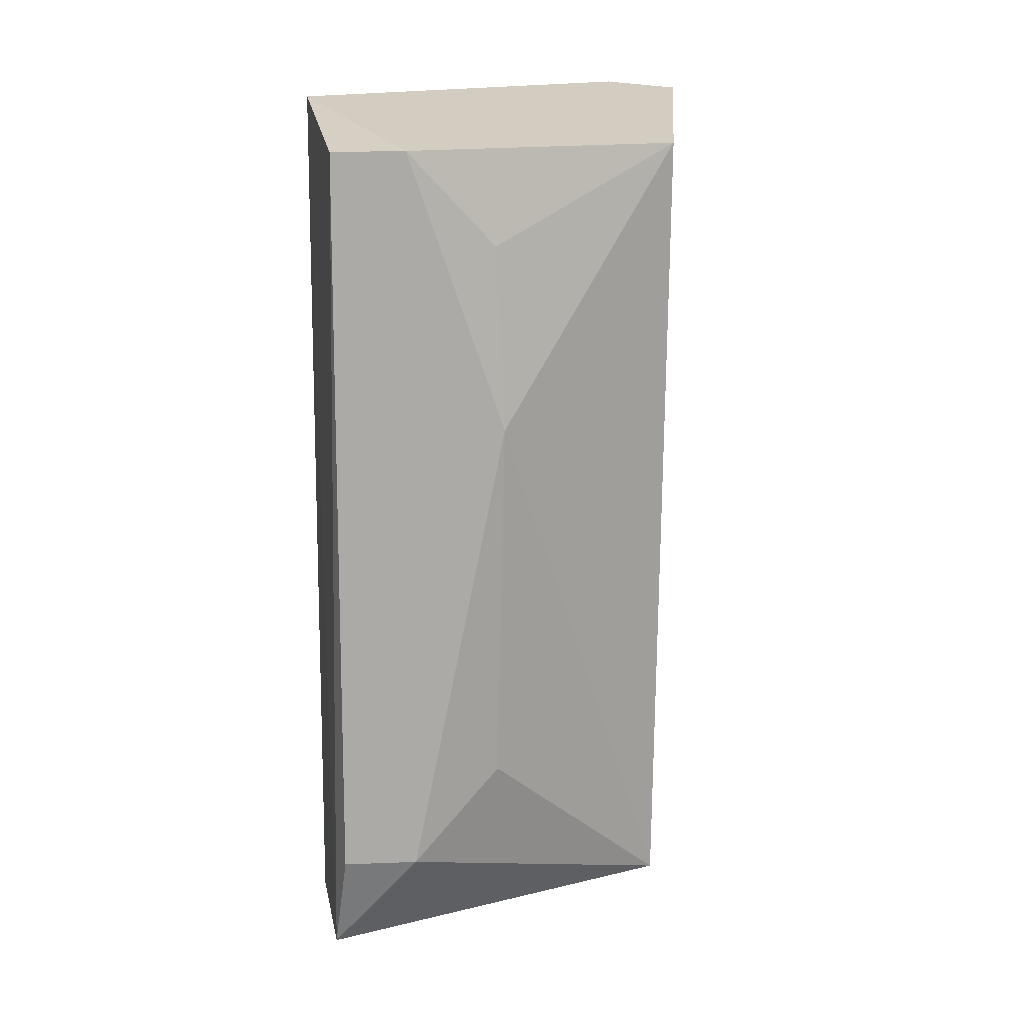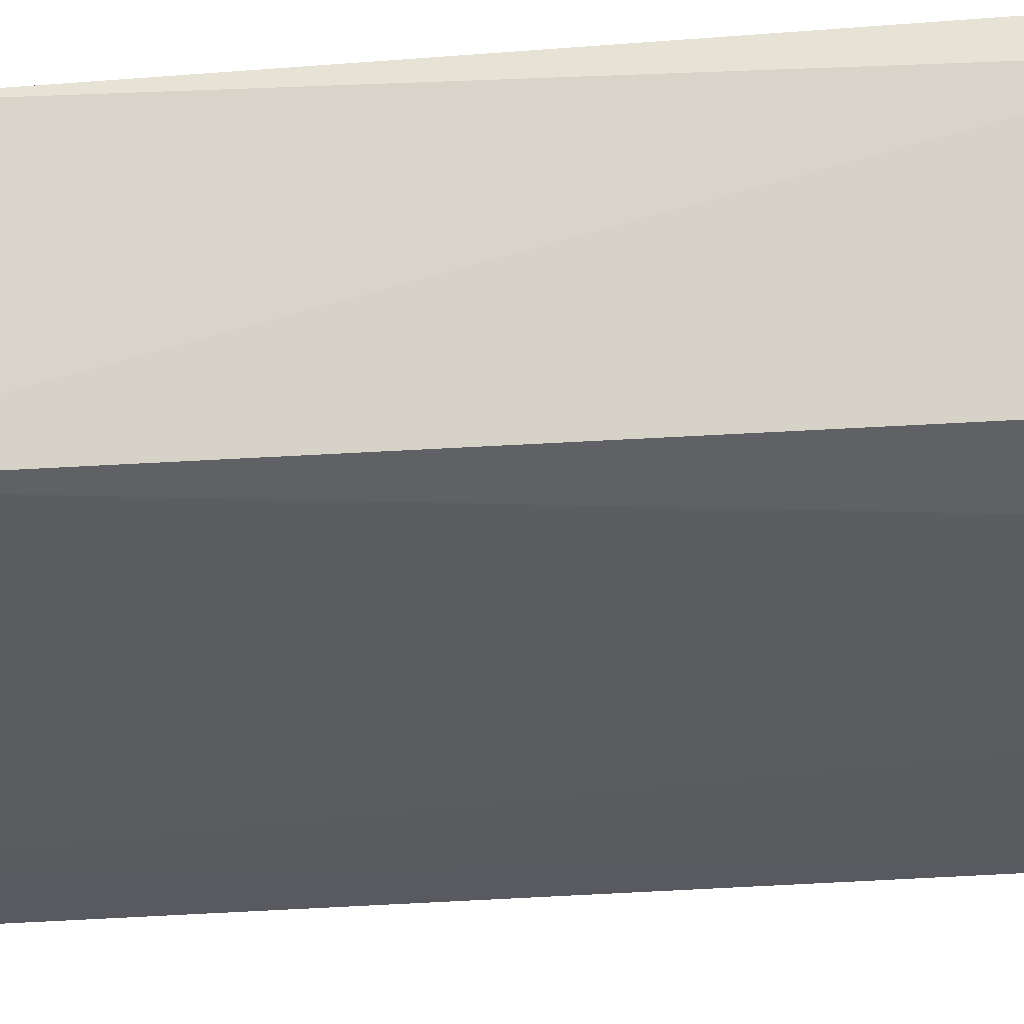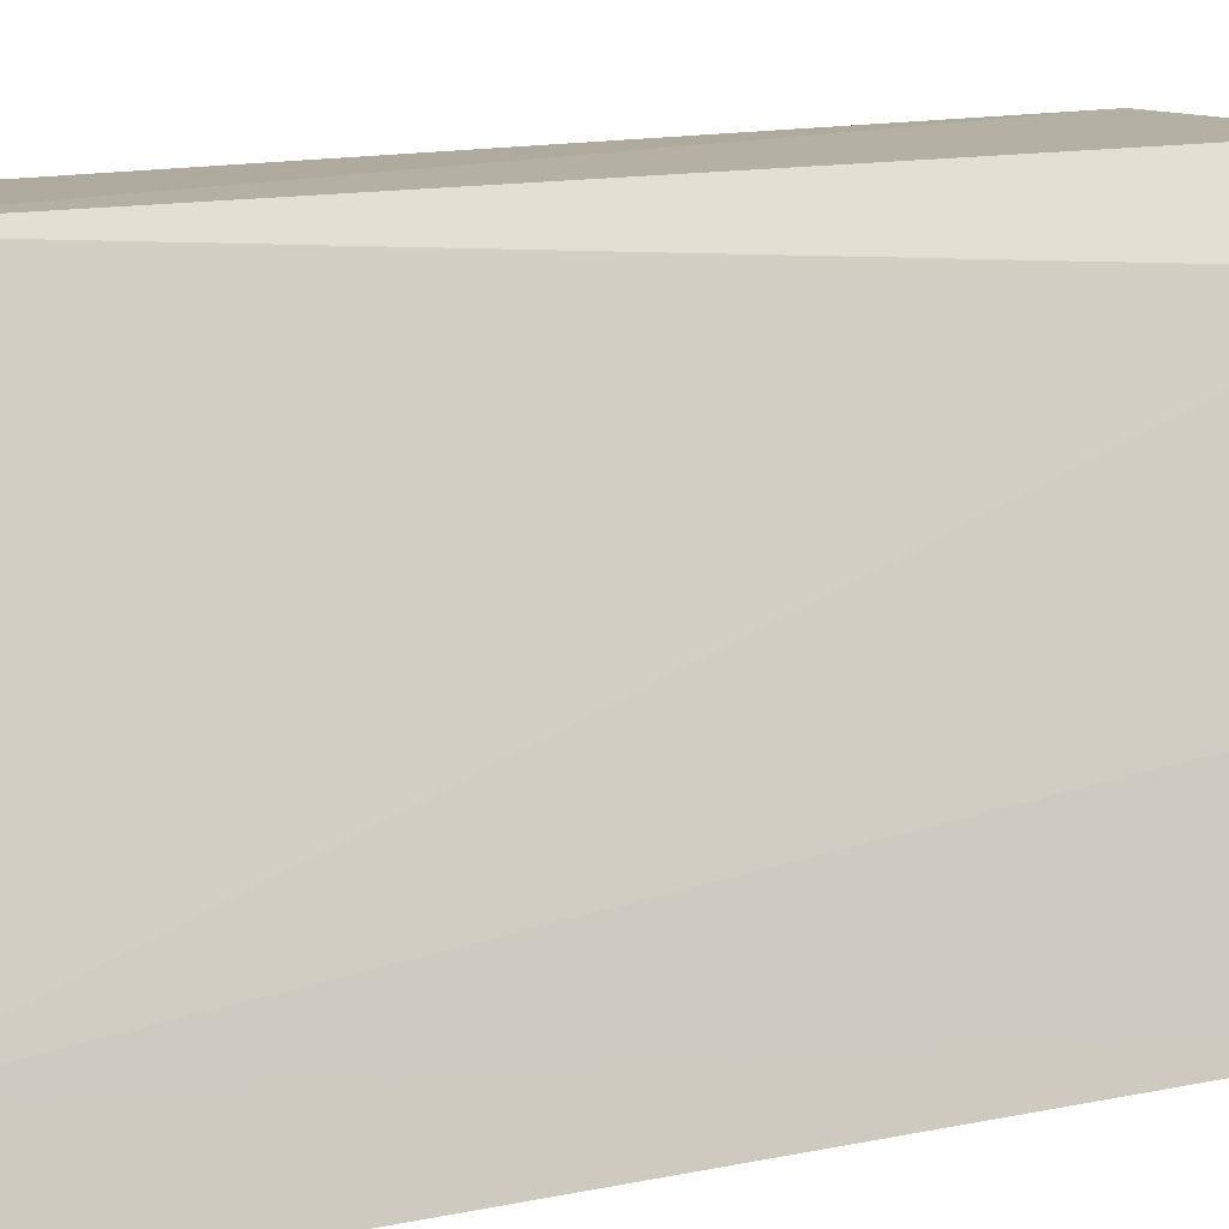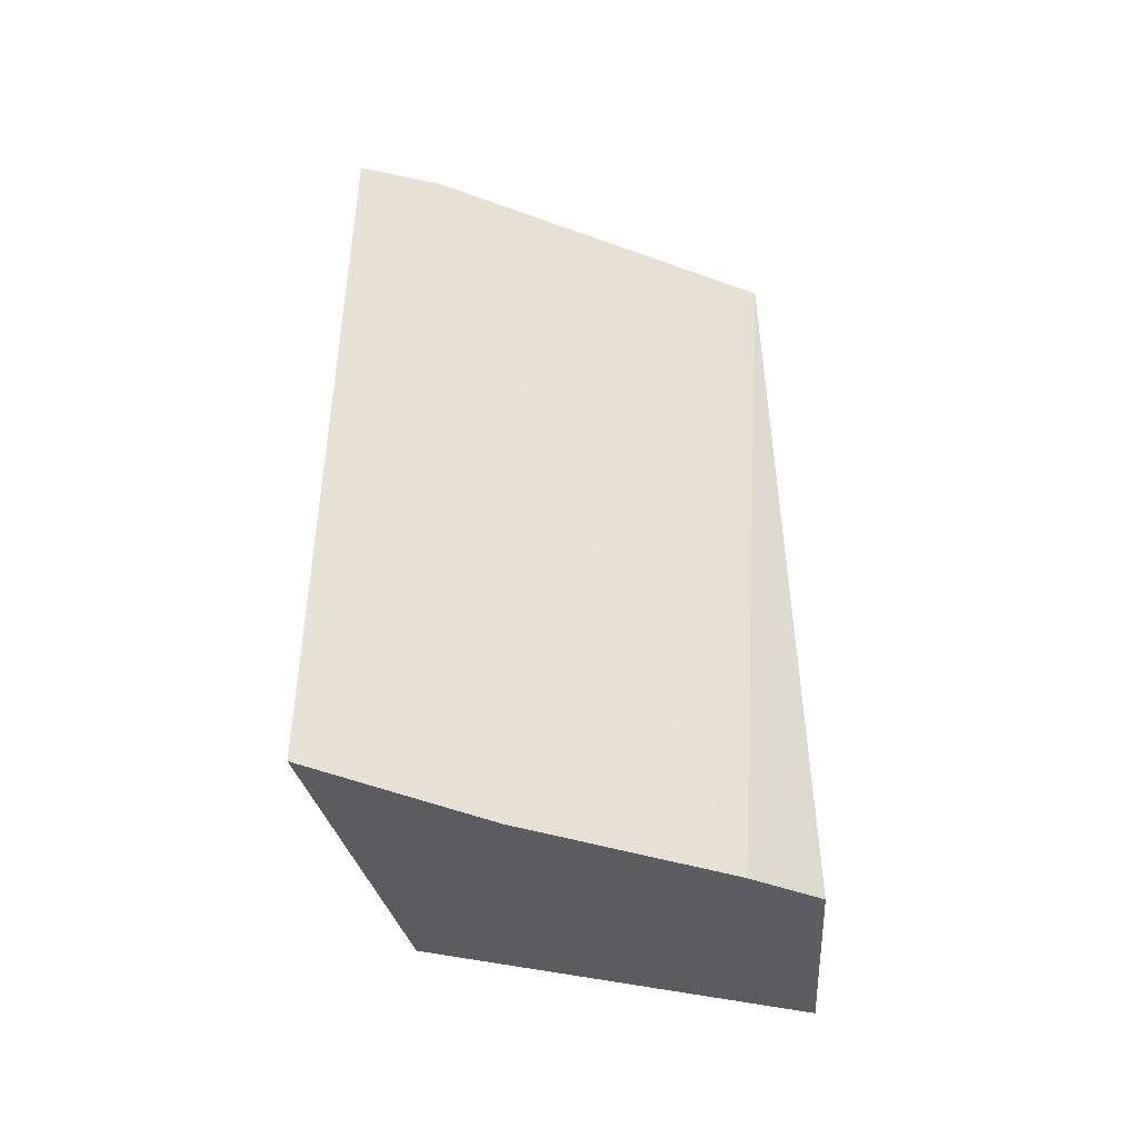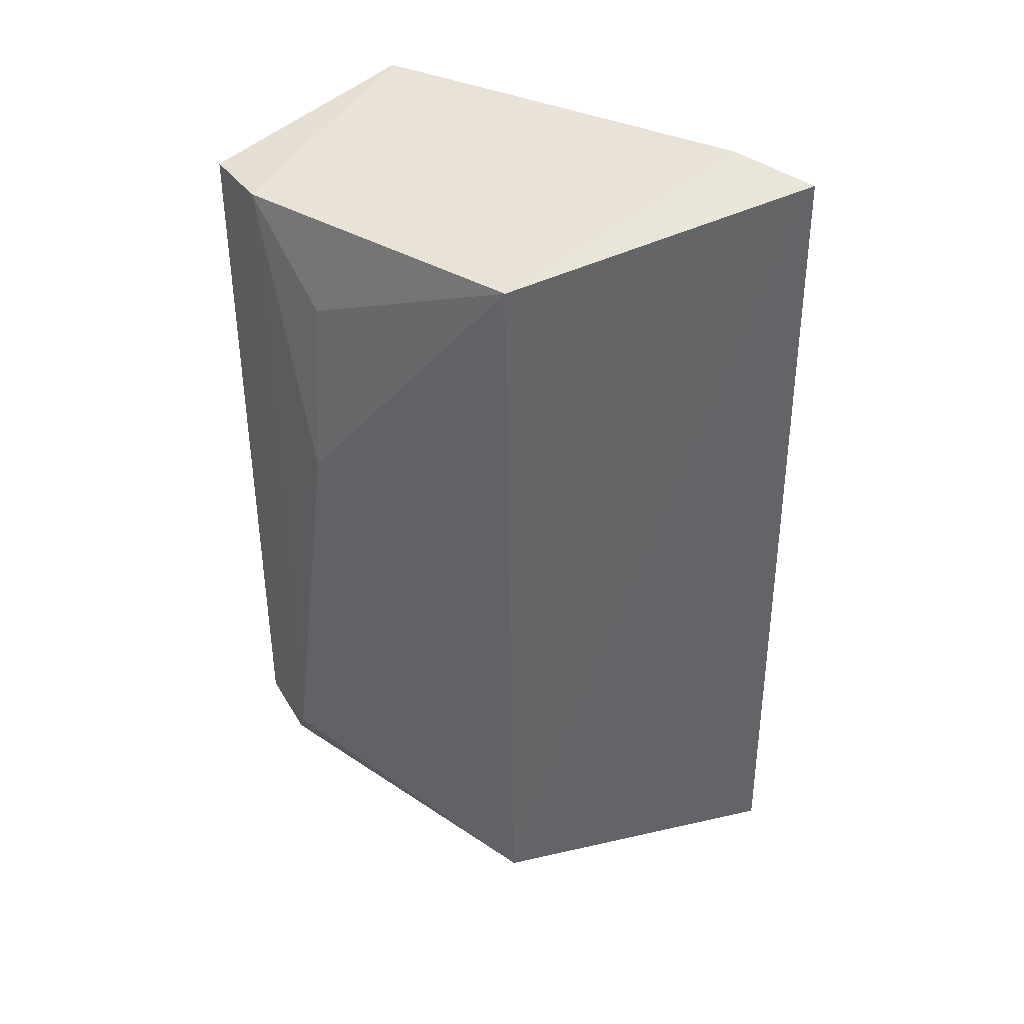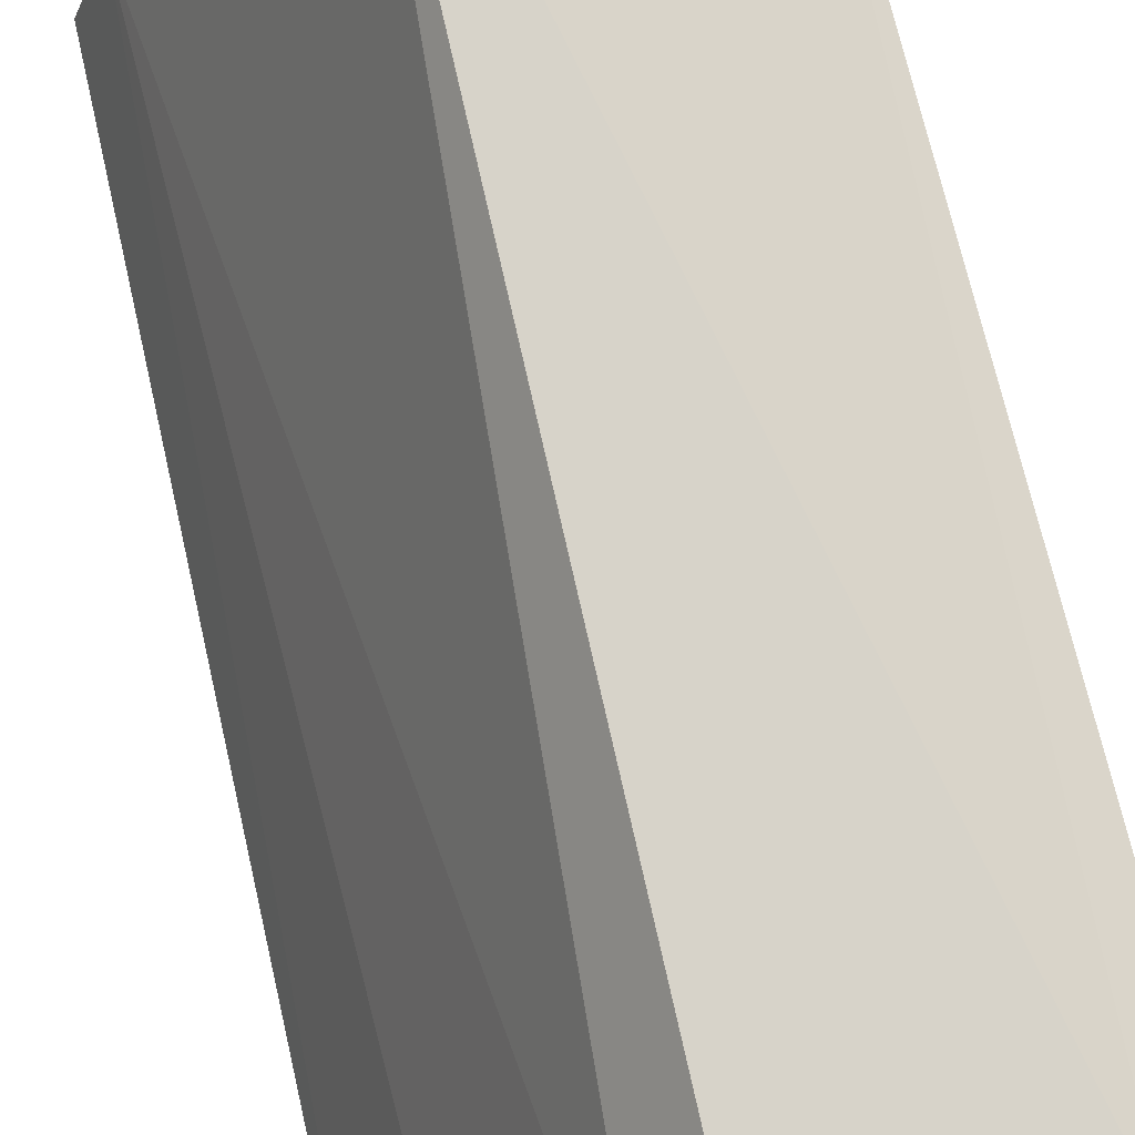
<metadata>
{"format":"obj","ext":"obj","renderer":"f3d","projection":"perspective","resolution":1024,"background":"white","views":[{"elev":14.7,"azim":81.9,"up":"+Y"},{"elev":78.1,"azim":-94.2,"up":"+Z"},{"elev":12.2,"azim":-117.4,"up":"+Z"},{"elev":-47.1,"azim":-86.5,"up":"+Y"},{"elev":39.7,"azim":145.4,"up":"+Y"},{"elev":76.9,"azim":-14.1,"up":"+Z"}]}
</metadata>
<code>
v 0.0437 0.00878 0.2386
v 0.04371 -0.008654 0.2386
v 0.04124 0.008746 0.2301
v 0.0339 0.009765 0.2285
v 0.03811 -0.01176 0.2389
v 0.0386 0.009789 0.2388
v 0.04378 0.002252 0.2346
v 0.03336 -0.01171 0.2287
v 0.04376 0.008792 0.2368
v 0.03463 0.009967 0.2304
v 0.0429 -0.01111 0.2388
v 0.04088 -0.01055 0.2302
v 0.0434 0.006552 0.2347
v 0.04378 -0.008667 0.2368
v 0.03688 -0.01212 0.2373
v 0.04342 -0.00644 0.2347
v 0.03485 -0.01221 0.2326
f 8 4 12
f 10 4 8
f 14 1 2
f 8 12 17
f 17 10 8
f 14 12 16
f 3 12 4
f 4 10 3
f 11 17 12
f 11 6 5
f 11 12 14
f 14 2 11
f 11 2 1
f 1 6 11
f 14 16 7
f 7 16 12
f 12 3 7
f 9 3 10
f 10 6 9
f 9 6 1
f 9 1 14
f 14 7 9
f 15 11 5
f 17 11 15
f 5 6 15
f 10 17 15
f 15 6 10
f 13 7 3
f 3 9 13
f 13 9 7

</code>
